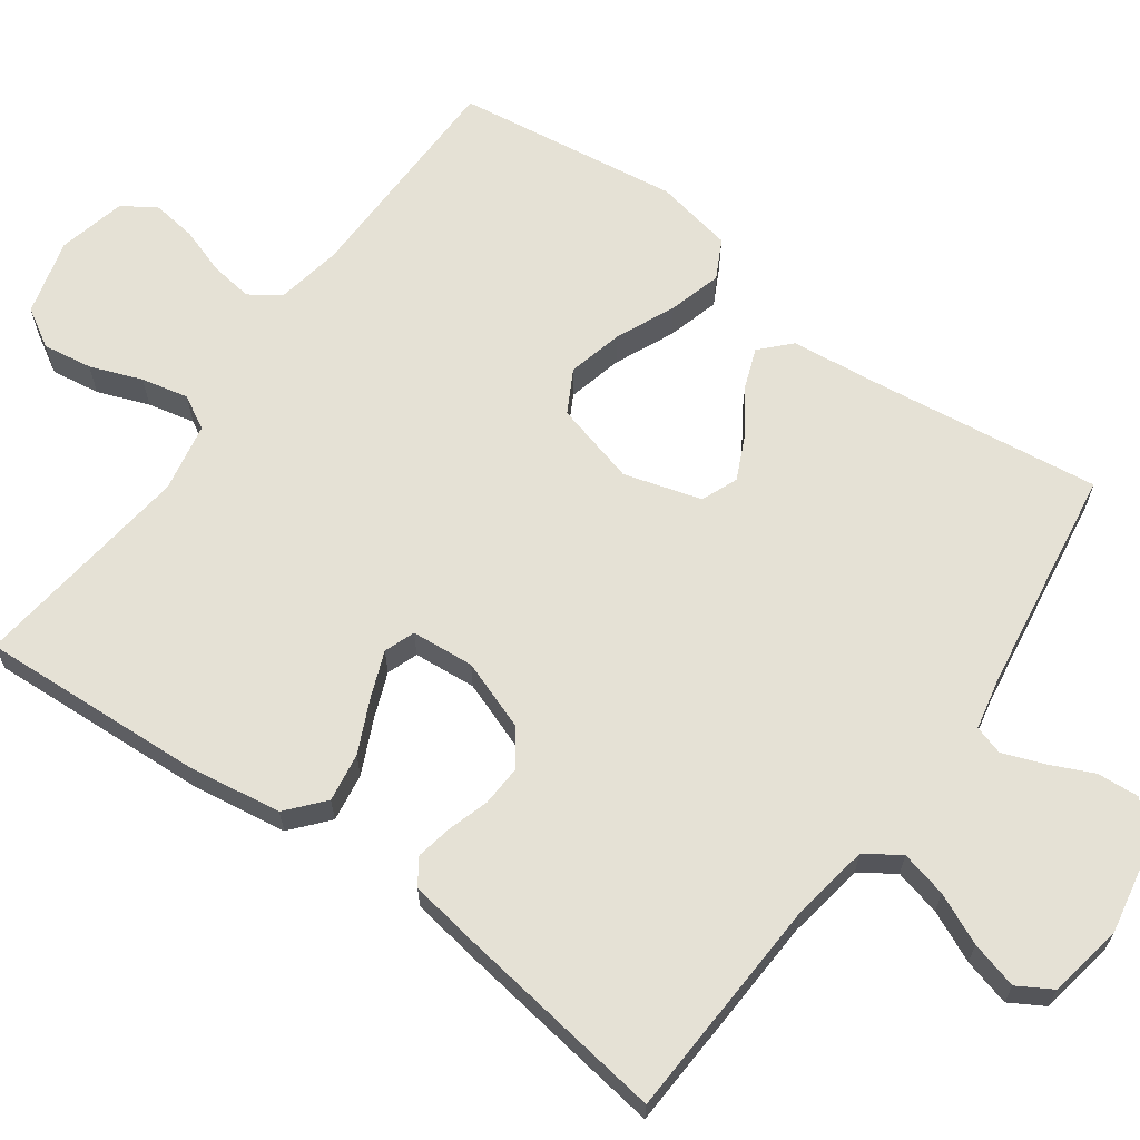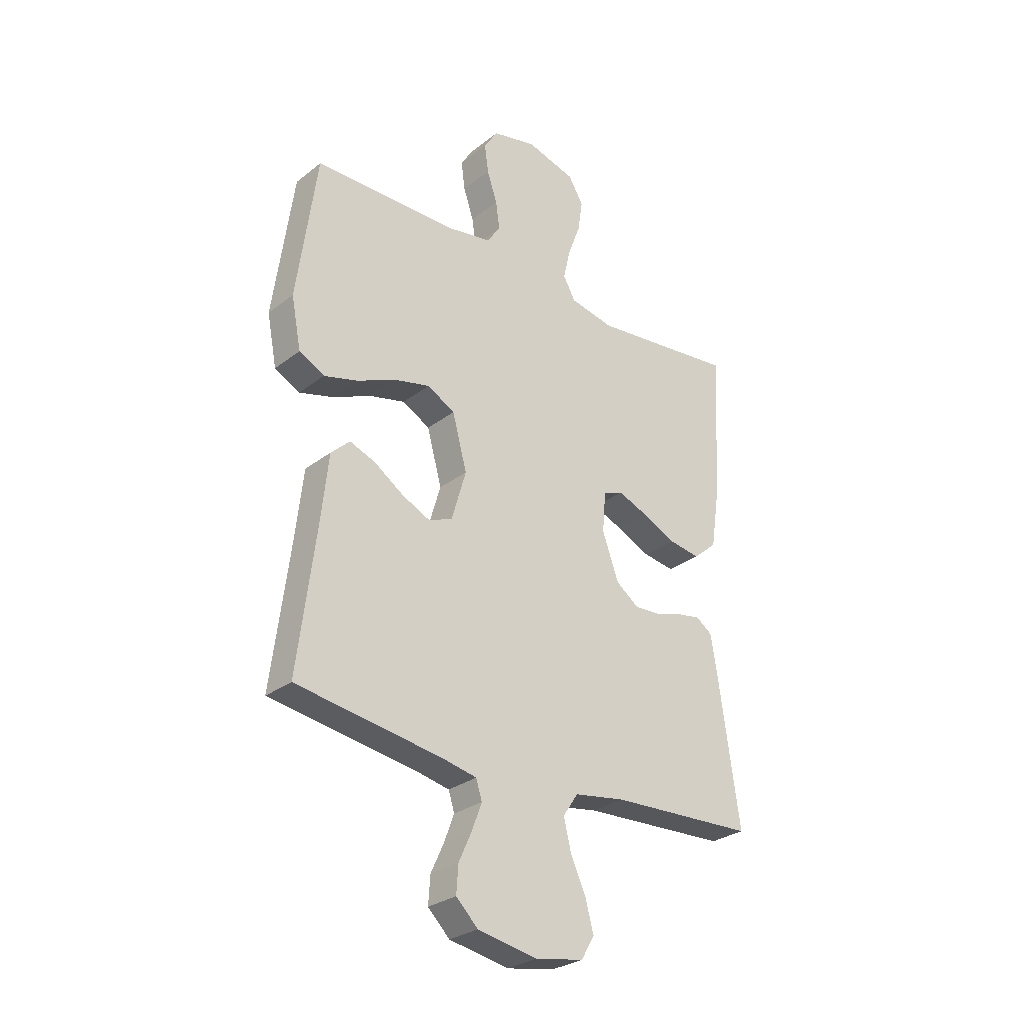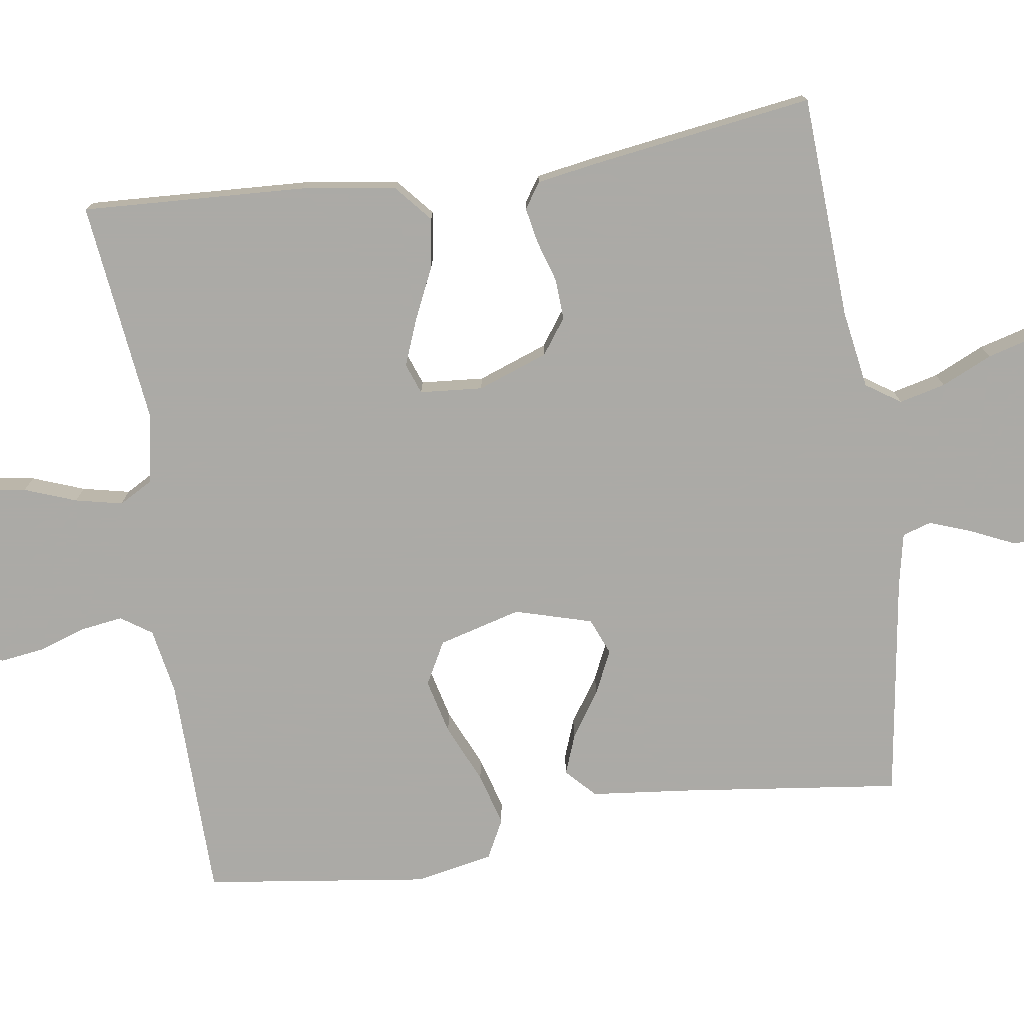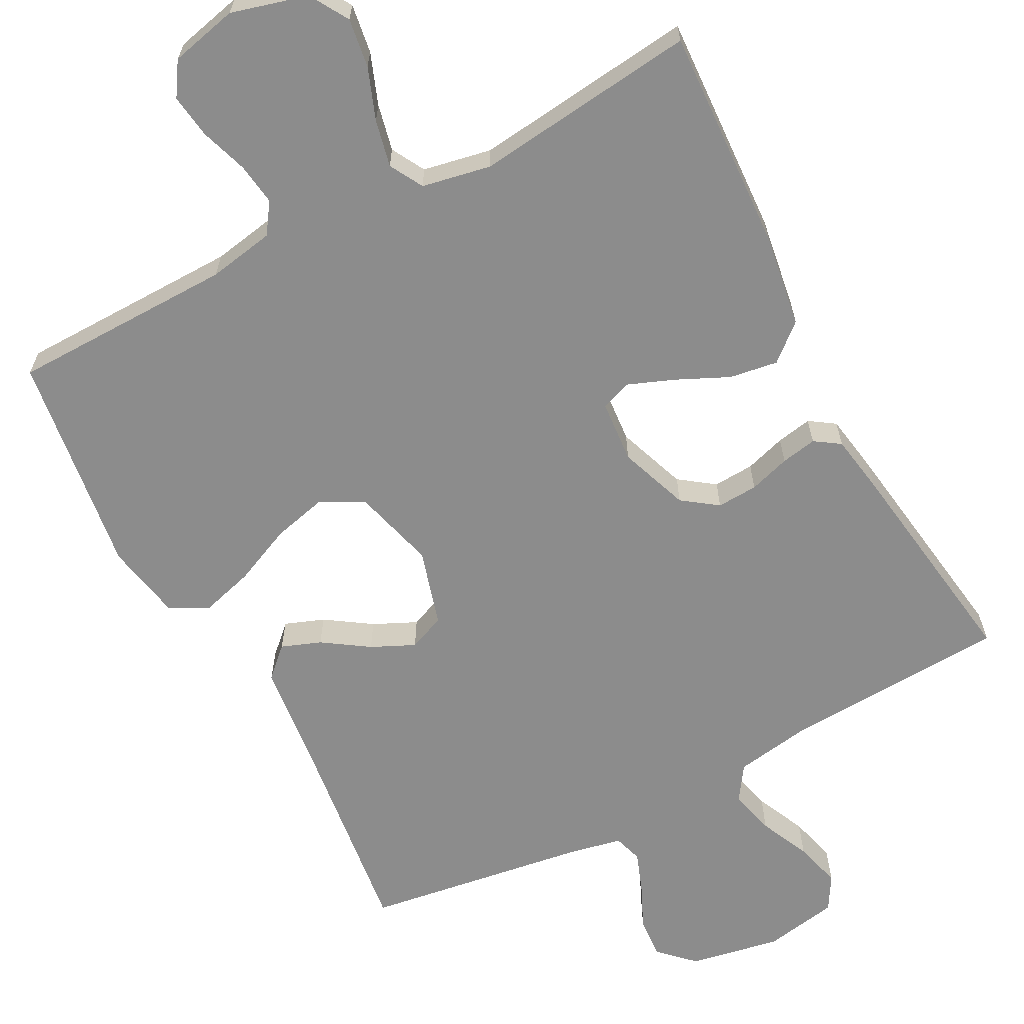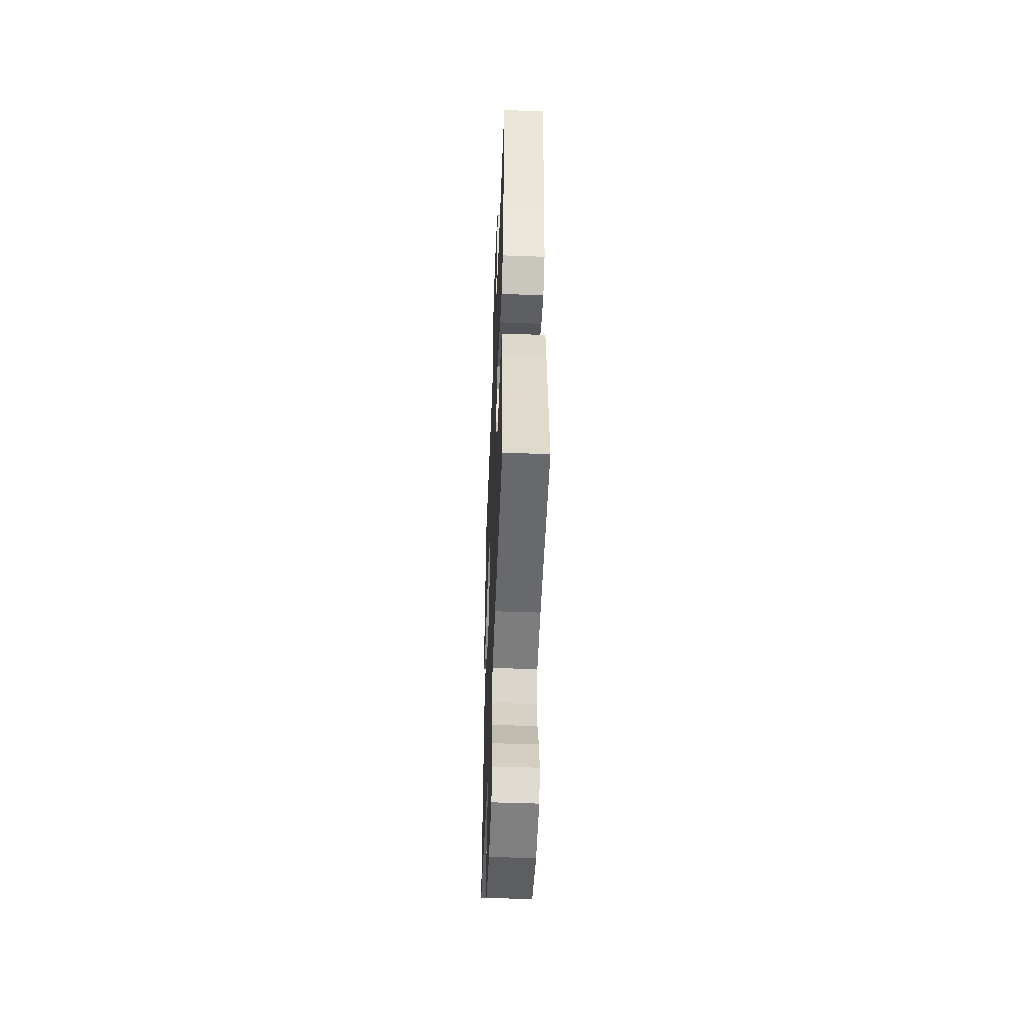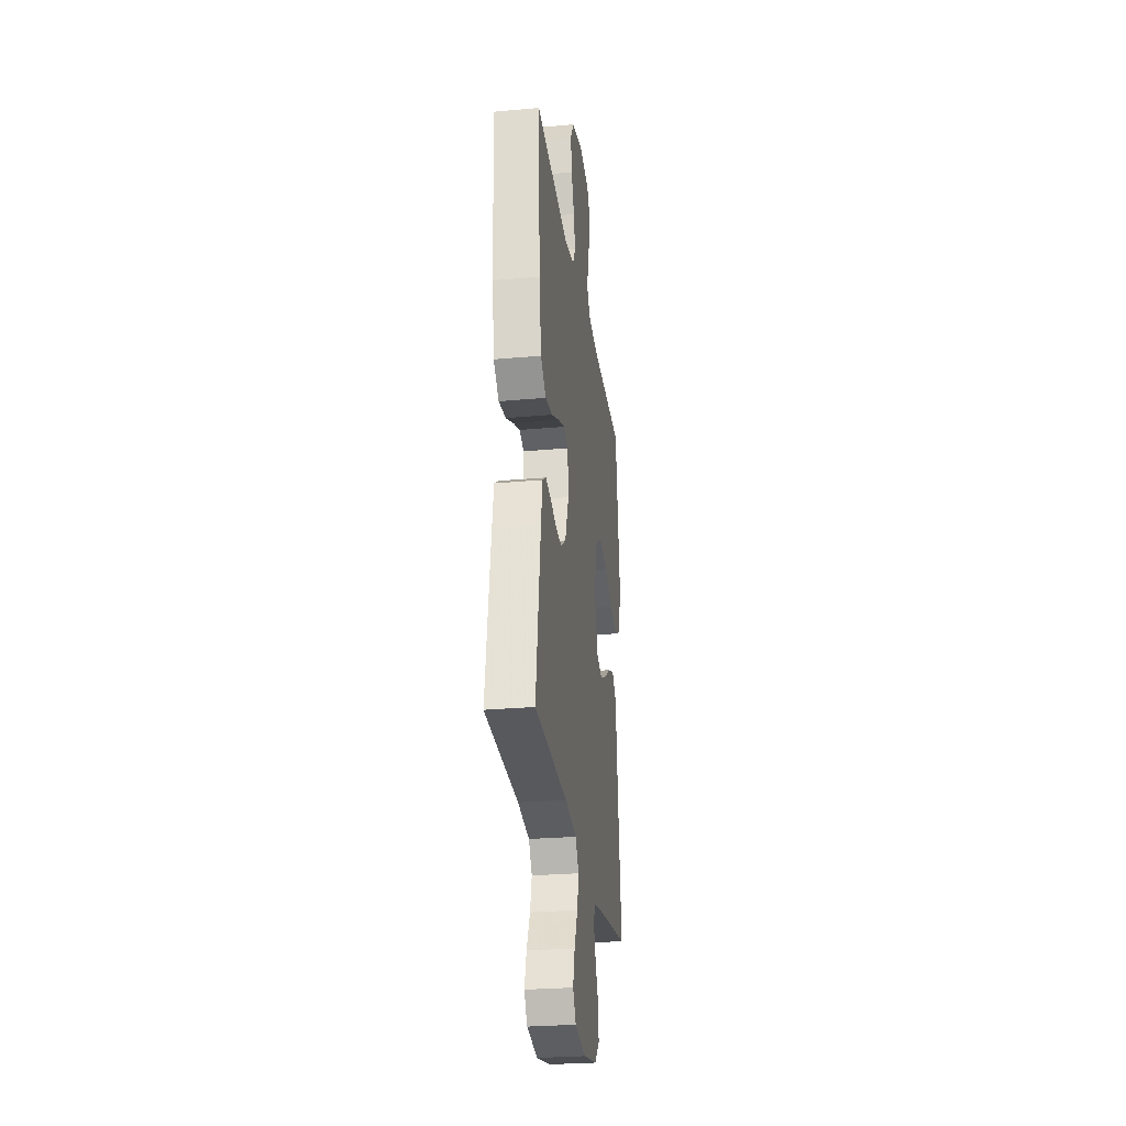
<metadata>
{"format":"obj","ext":"obj","renderer":"f3d","projection":"perspective","resolution":1024,"background":"white","views":[{"elev":65.1,"azim":125.8,"up":"+Y"},{"elev":-28.8,"azim":-41.1,"up":"+Z"},{"elev":-75.9,"azim":98.6,"up":"+Y"},{"elev":-64.2,"azim":27.9,"up":"+Y"},{"elev":-49.9,"azim":87.7,"up":"+Z"},{"elev":-27.4,"azim":97.9,"up":"+Z"}]}
</metadata>
<code>
v 0.5 0.07 -0.5
v 0.2 0.07 -0.515
v 0.095 0.07 -0.532
v 0.064 0.07 -0.578
v 0.079 0.07 -0.64
v 0.11 0.07 -0.708
v 0.127 0.07 -0.771
v 0.1 0.07 -0.817
v 0 0.07 -0.835
v -0.122 0.07 -0.812
v -0.167 0.07 -0.768
v -0.163 0.07 -0.712
v -0.136 0.07 -0.653
v -0.116 0.07 -0.599
v -0.128 0.07 -0.56
v -0.2 0.07 -0.545
v -0.5 0.07 -0.5
v -0.462 0.07 -0.2
v -0.448 0.07 -0.072
v -0.409 0.07 -0.035
v -0.356 0.07 -0.055
v -0.295 0.07 -0.096
v -0.237 0.07 -0.123
v -0.188 0.07 -0.103
v -0.158 0.07 0
v -0.188 0.07 0.111
v -0.245 0.07 0.142
v -0.319 0.07 0.124
v -0.398 0.07 0.089
v -0.469 0.07 0.069
v -0.521 0.07 0.096
v -0.541 0.07 0.2
v -0.5 0.07 0.5
v -0.2 0.07 0.504
v -0.111 0.07 0.52
v -0.083 0.07 0.561
v -0.091 0.07 0.618
v -0.112 0.07 0.681
v -0.12 0.07 0.74
v -0.091 0.07 0.785
v 0 0.07 0.806
v 0.102 0.07 0.778
v 0.133 0.07 0.726
v 0.123 0.07 0.66
v 0.097 0.07 0.591
v 0.083 0.07 0.528
v 0.108 0.07 0.483
v 0.2 0.07 0.465
v 0.5 0.07 0.5
v 0.484 0.07 0.2
v 0.465 0.07 0.074
v 0.416 0.07 0.032
v 0.351 0.07 0.042
v 0.28 0.07 0.075
v 0.219 0.07 0.099
v 0.178 0.07 0.084
v 0.171 0.07 0
v 0.205 0.07 -0.094
v 0.252 0.07 -0.128
v 0.307 0.07 -0.125
v 0.362 0.07 -0.108
v 0.41 0.07 -0.099
v 0.444 0.07 -0.122
v 0.457 0.07 -0.2
v 0.5 0 -0.5
v 0.2 0 -0.515
v 0.095 0 -0.532
v 0.064 0 -0.578
v 0.079 0 -0.64
v 0.11 0 -0.708
v 0.127 0 -0.771
v 0.1 0 -0.817
v 0 0 -0.835
v -0.122 0 -0.812
v -0.167 0 -0.768
v -0.163 0 -0.712
v -0.136 0 -0.653
v -0.116 0 -0.599
v -0.128 0 -0.56
v -0.2 0 -0.545
v -0.5 0 -0.5
v -0.462 0 -0.2
v -0.448 0 -0.072
v -0.409 0 -0.035
v -0.356 0 -0.055
v -0.295 0 -0.096
v -0.237 0 -0.123
v -0.188 0 -0.103
v -0.158 0 0
v -0.188 0 0.111
v -0.245 0 0.142
v -0.319 0 0.124
v -0.398 0 0.089
v -0.469 0 0.069
v -0.521 0 0.096
v -0.541 0 0.2
v -0.5 0 0.5
v -0.2 0 0.504
v -0.111 0 0.52
v -0.083 0 0.561
v -0.091 0 0.618
v -0.112 0 0.681
v -0.12 0 0.74
v -0.091 0 0.785
v 0 0 0.806
v 0.102 0 0.778
v 0.133 0 0.726
v 0.123 0 0.66
v 0.097 0 0.591
v 0.083 0 0.528
v 0.108 0 0.483
v 0.2 0 0.465
v 0.5 0 0.5
v 0.484 0 0.2
v 0.465 0 0.074
v 0.416 0 0.032
v 0.351 0 0.042
v 0.28 0 0.075
v 0.219 0 0.099
v 0.178 0 0.084
v 0.171 0 0
v 0.205 0 -0.094
v 0.252 0 -0.128
v 0.307 0 -0.125
v 0.362 0 -0.108
v 0.41 0 -0.099
v 0.444 0 -0.122
v 0.457 0 -0.2
f 64 1 2
f 63 64 2
f 62 63 2
f 61 62 2
f 60 61 2
f 59 60 2 3
f 58 59 3 4
f 57 58 4
f 56 57 4
f 52 53 54
f 51 52 54
f 50 51 54
f 49 50 54
f 48 49 54
f 47 48 54 55
f 46 47 55 56
f 43 44 45
f 42 43 45
f 41 42 45
f 40 41 45
f 39 40 45
f 38 39 45
f 37 38 45
f 36 37 45 46
f 46 56 4
f 36 46 4
f 35 36 4
f 32 33 34
f 31 32 34
f 30 31 34
f 29 30 34
f 28 29 34
f 27 28 34 35
f 20 21 22
f 19 20 22
f 18 19 22
f 18 22 23
f 17 18 23
f 16 17 23
f 15 16 23 24
f 11 12 13
f 10 11 13
f 9 10 13
f 8 9 13
f 7 8 13
f 6 7 13
f 5 6 13
f 4 5 13 14
f 26 27 35
f 25 26 35 4
f 15 24 25
f 14 15 25
f 4 14 25
f 66 65 128
f 66 128 127
f 66 127 126
f 66 126 125
f 66 125 124
f 67 66 124 123
f 68 67 123 122
f 68 122 121
f 68 121 120
f 118 117 116
f 118 116 115
f 118 115 114
f 118 114 113
f 118 113 112
f 119 118 112 111
f 120 119 111 110
f 109 108 107
f 109 107 106
f 109 106 105
f 109 105 104
f 109 104 103
f 109 103 102
f 109 102 101
f 110 109 101 100
f 68 120 110
f 68 110 100
f 68 100 99
f 98 97 96
f 98 96 95
f 98 95 94
f 98 94 93
f 98 93 92
f 99 98 92 91
f 86 85 84
f 86 84 83
f 86 83 82
f 87 86 82
f 87 82 81
f 87 81 80
f 88 87 80 79
f 77 76 75
f 77 75 74
f 77 74 73
f 77 73 72
f 77 72 71
f 77 71 70
f 77 70 69
f 78 77 69 68
f 99 91 90
f 68 99 90 89
f 89 88 79
f 89 79 78
f 89 78 68
f 1 65 66 2
f 2 66 67 3
f 3 67 68 4
f 4 68 69 5
f 5 69 70 6
f 6 70 71 7
f 7 71 72 8
f 8 72 73 9
f 9 73 74 10
f 10 74 75 11
f 11 75 76 12
f 12 76 77 13
f 13 77 78 14
f 14 78 79 15
f 15 79 80 16
f 16 80 81 17
f 17 81 82 18
f 18 82 83 19
f 19 83 84 20
f 20 84 85 21
f 21 85 86 22
f 22 86 87 23
f 23 87 88 24
f 24 88 89 25
f 25 89 90 26
f 26 90 91 27
f 27 91 92 28
f 28 92 93 29
f 29 93 94 30
f 30 94 95 31
f 31 95 96 32
f 32 96 97 33
f 33 97 98 34
f 34 98 99 35
f 35 99 100 36
f 36 100 101 37
f 37 101 102 38
f 38 102 103 39
f 39 103 104 40
f 40 104 105 41
f 41 105 106 42
f 42 106 107 43
f 43 107 108 44
f 44 108 109 45
f 45 109 110 46
f 46 110 111 47
f 47 111 112 48
f 48 112 113 49
f 49 113 114 50
f 50 114 115 51
f 51 115 116 52
f 52 116 117 53
f 53 117 118 54
f 54 118 119 55
f 55 119 120 56
f 56 120 121 57
f 57 121 122 58
f 58 122 123 59
f 59 123 124 60
f 60 124 125 61
f 61 125 126 62
f 62 126 127 63
f 63 127 128 64
f 64 128 65 1

</code>
